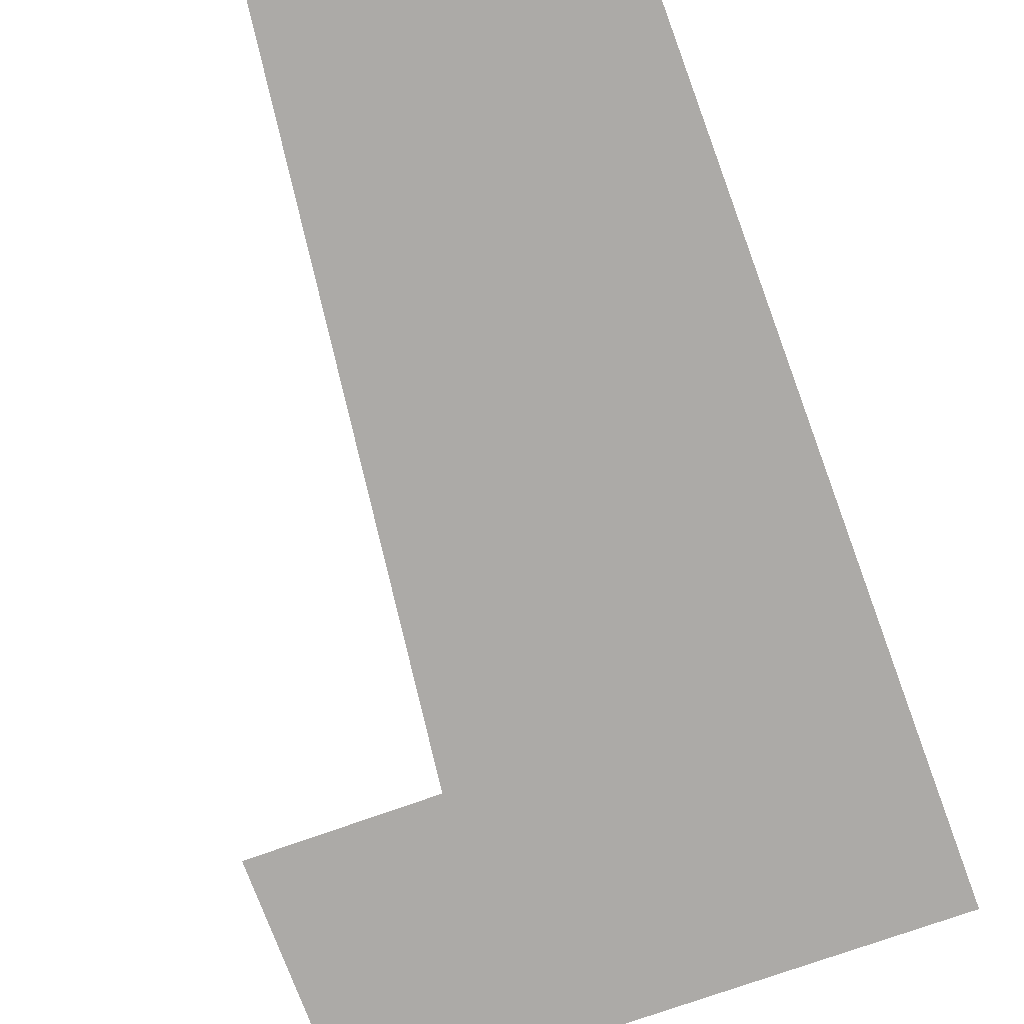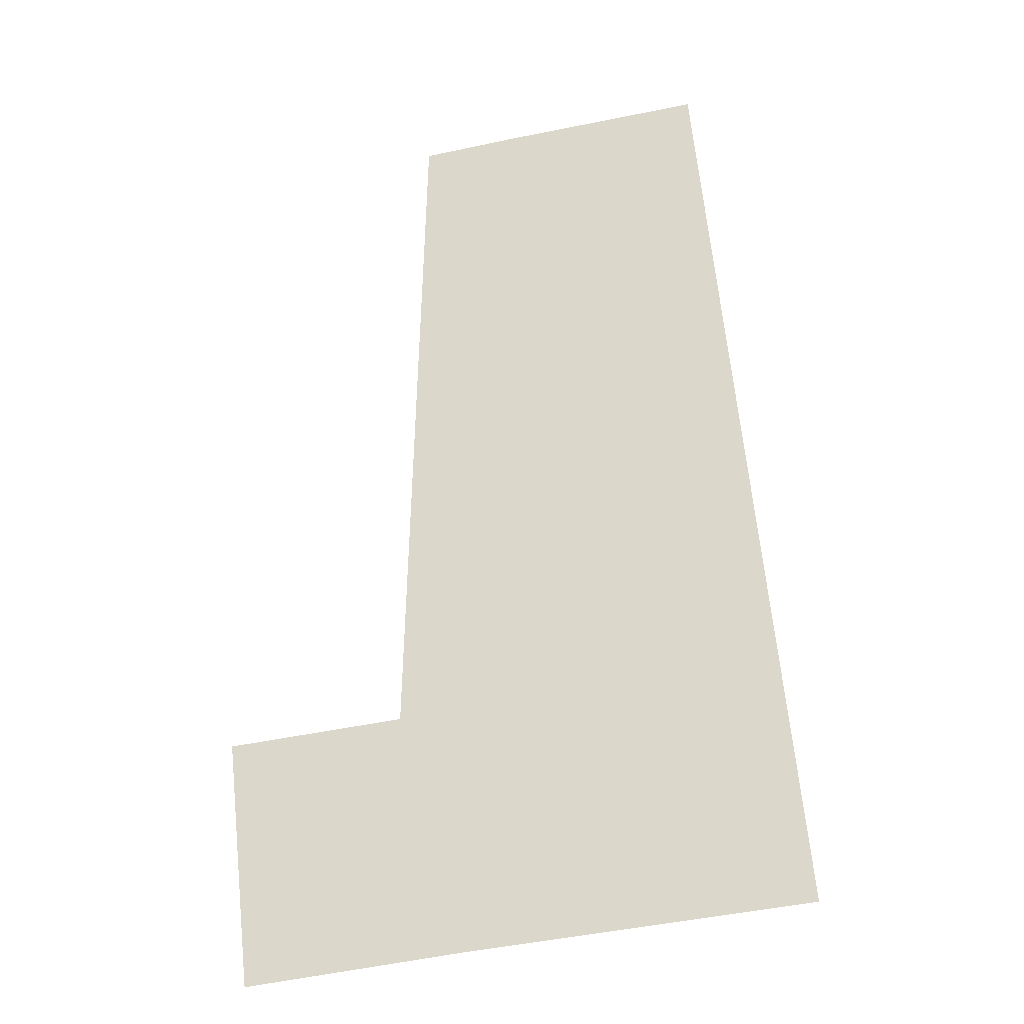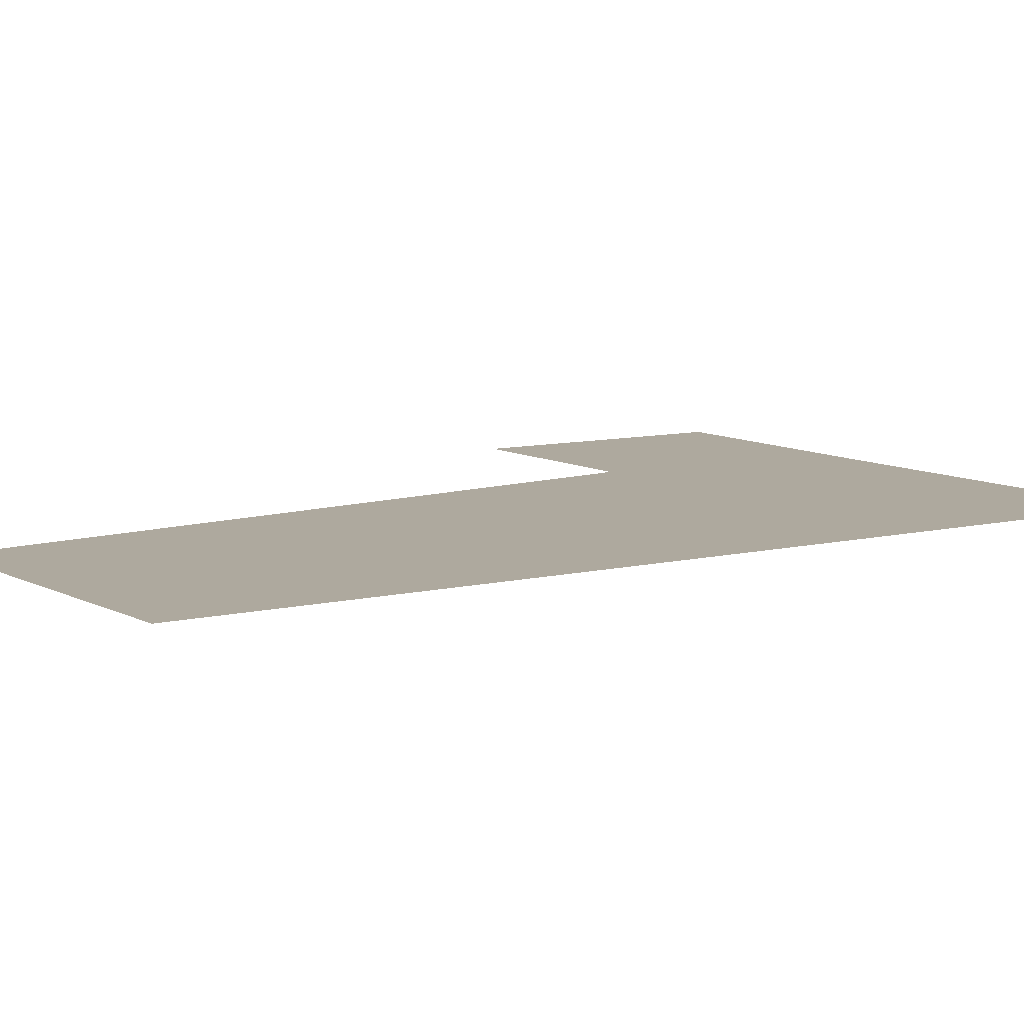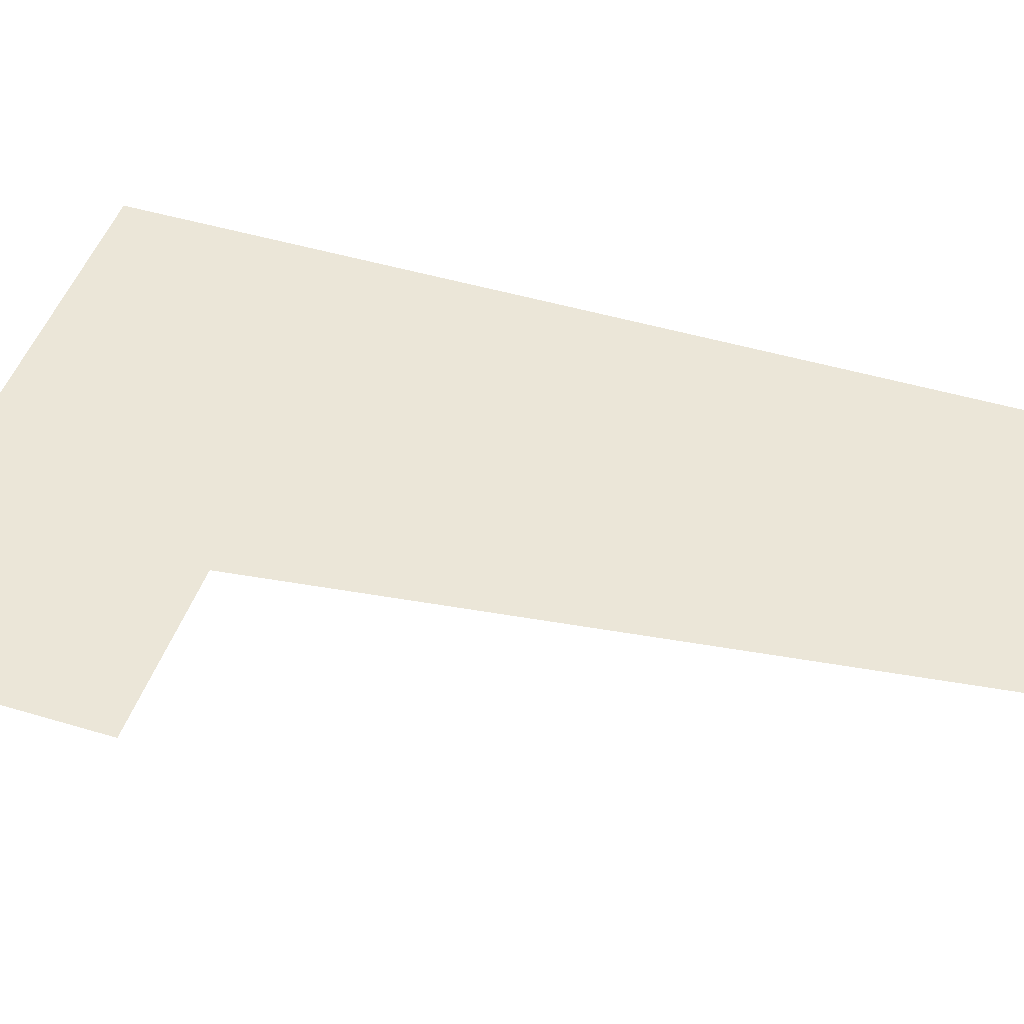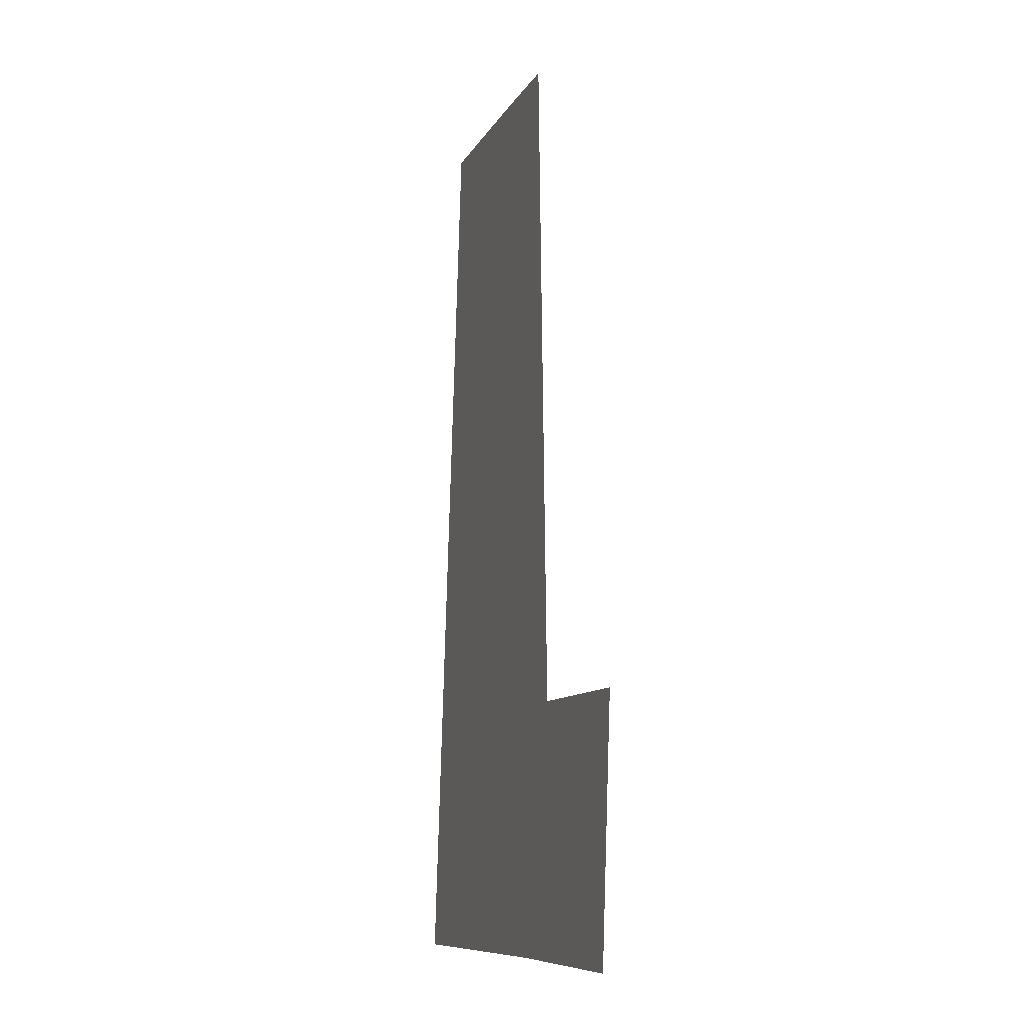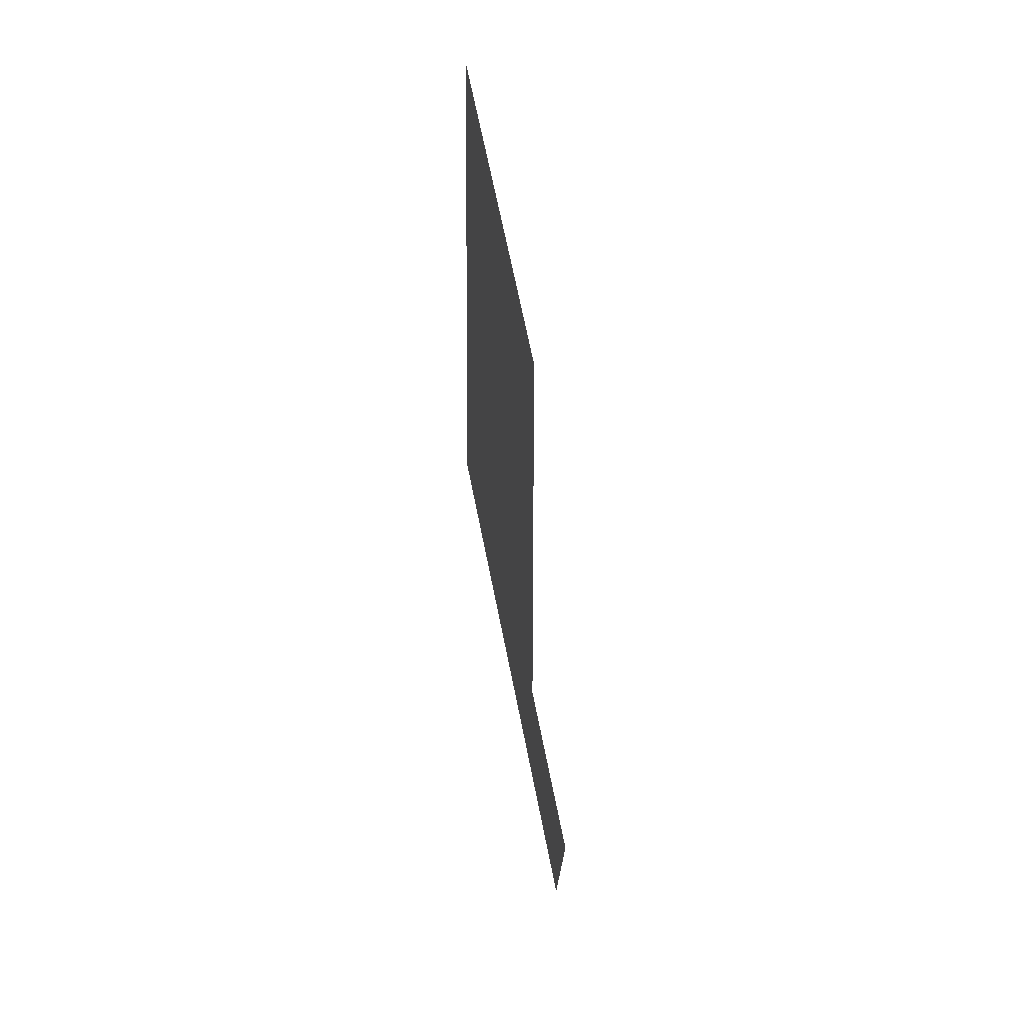
<metadata>
{"format":"obj","ext":"obj","renderer":"f3d","projection":"perspective","resolution":1024,"background":"white","views":[{"elev":-76.3,"azim":-165.6,"up":"+Z"},{"elev":-24.2,"azim":-168.8,"up":"+Y"},{"elev":8.4,"azim":-131.4,"up":"+Z"},{"elev":47.4,"azim":102.8,"up":"+Z"},{"elev":-15.0,"azim":71.9,"up":"+Y"},{"elev":62.9,"azim":77.7,"up":"+Y"}]}
</metadata>
<code>
v 1.775e+04 6813 29.85
v 1.776e+04 6809 29.89
v 1.776e+04 6813 29.9
v 1.775e+04 6824 29.86
v 1.775e+04 6824 29.83
v 1.775e+04 6809 29.83
v 1.775e+04 6824 29.78
v 1.775e+04 6810 29.74
f 1 2 3
f 4 5 1
f 1 6 2
f 5 7 1
f 7 8 1
f 8 6 1

</code>
